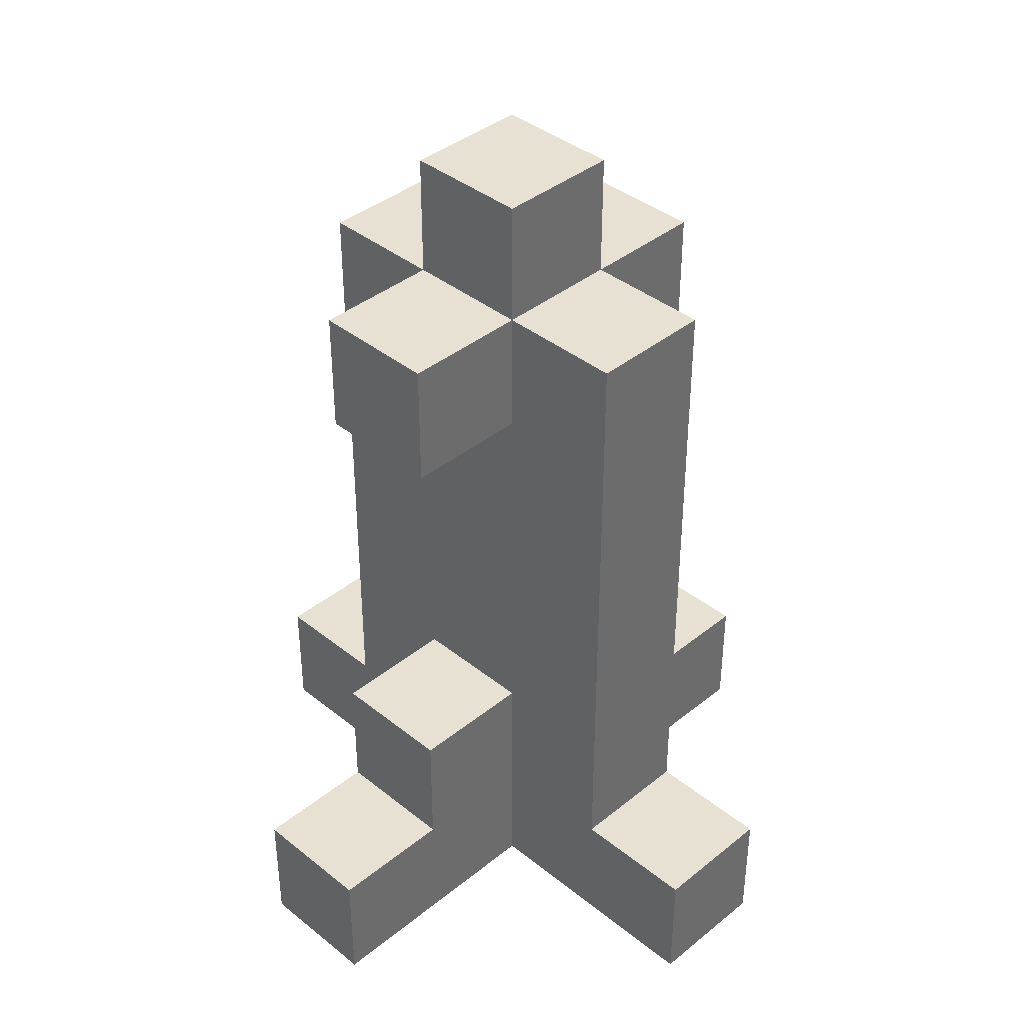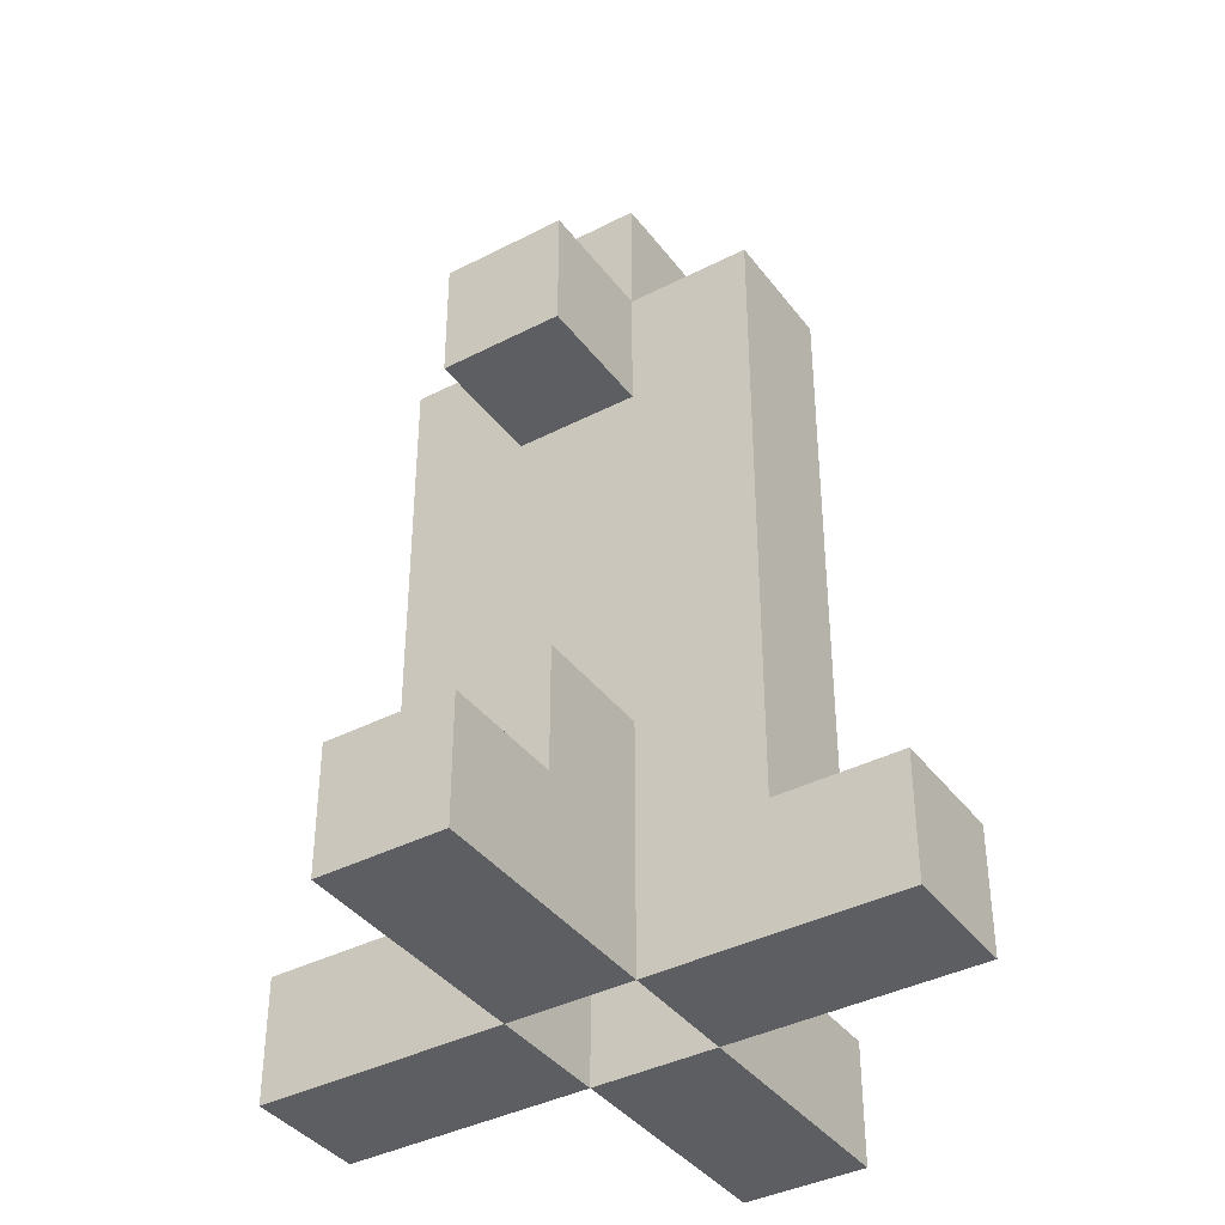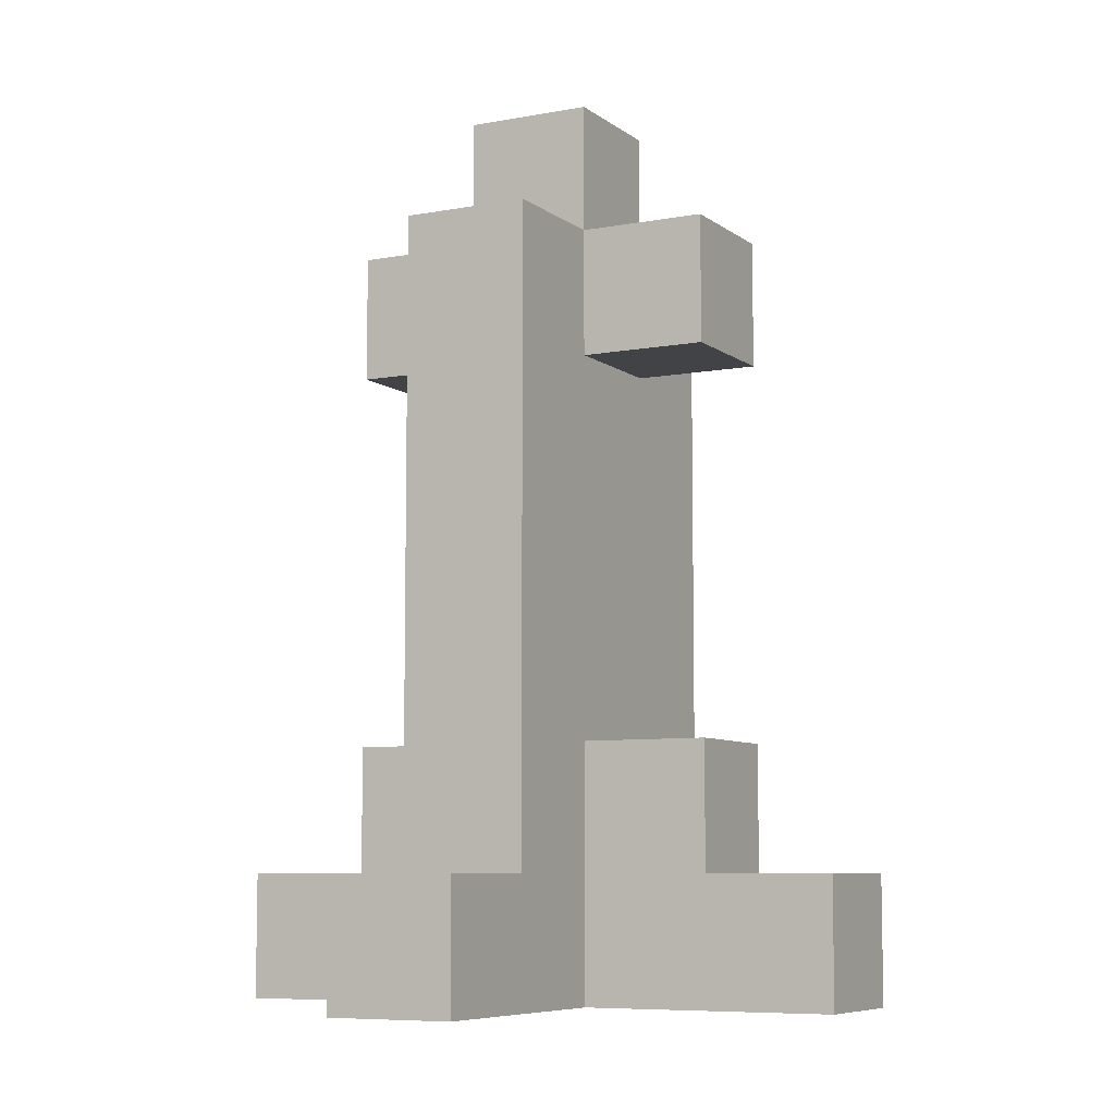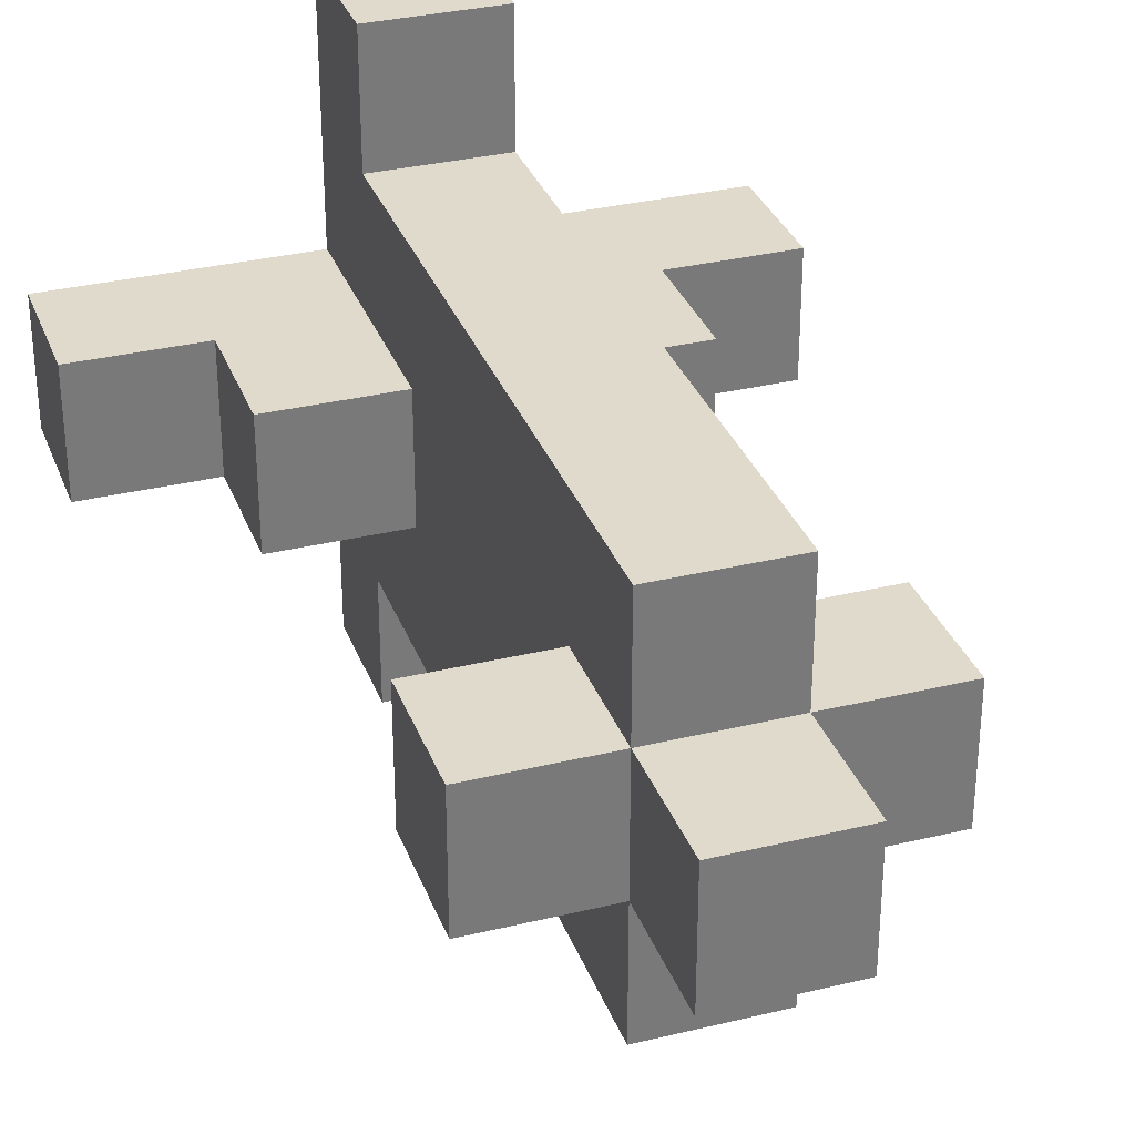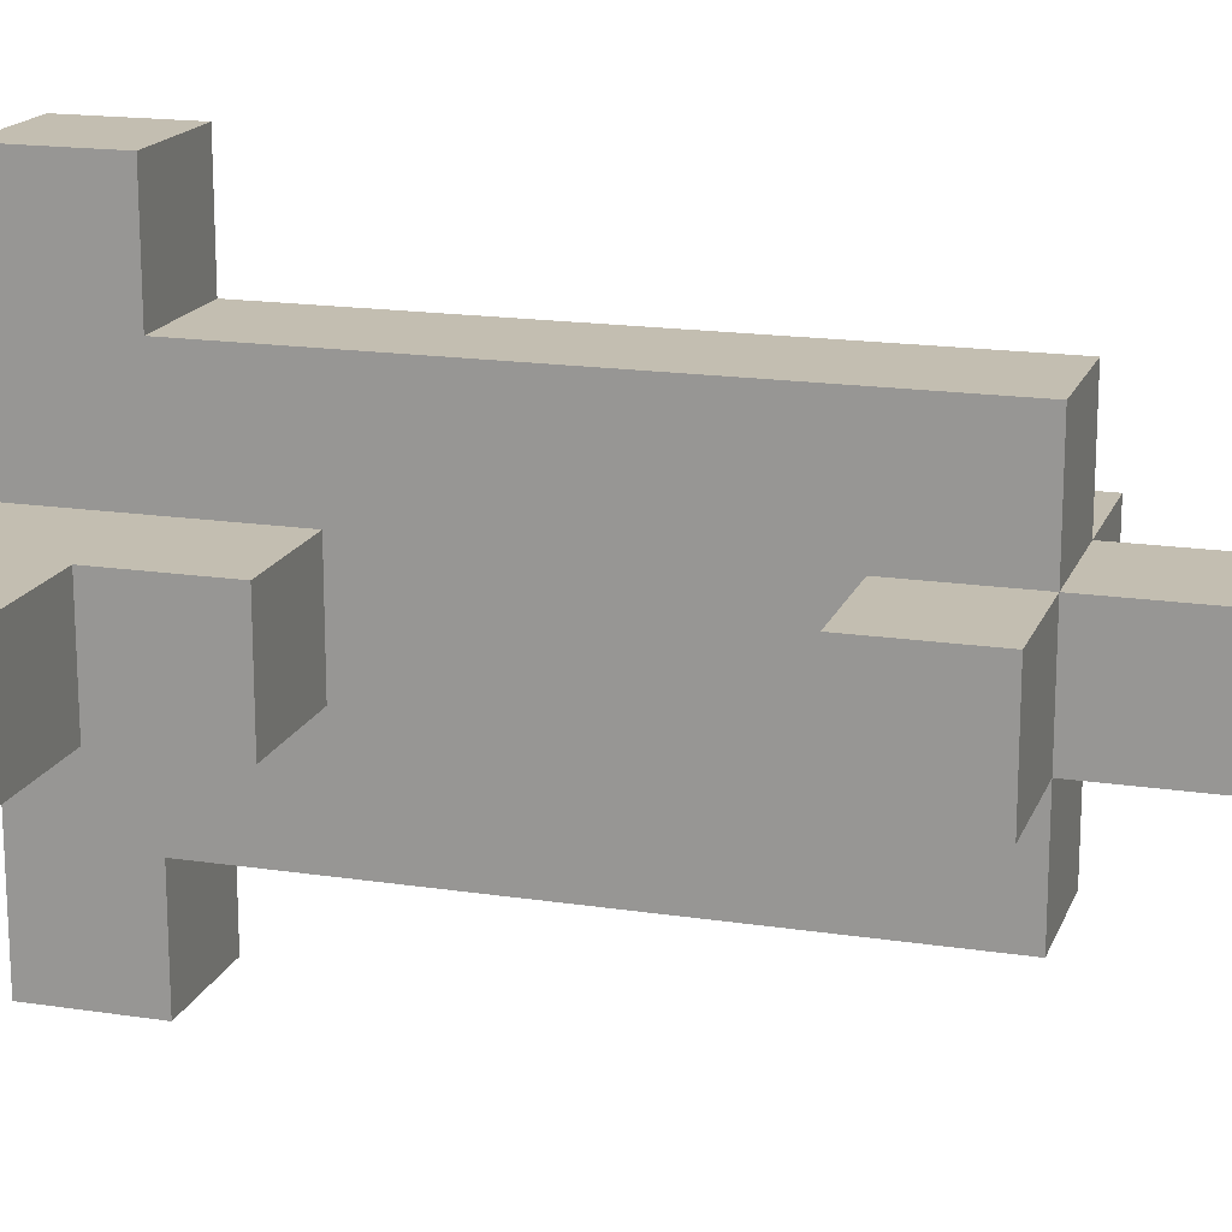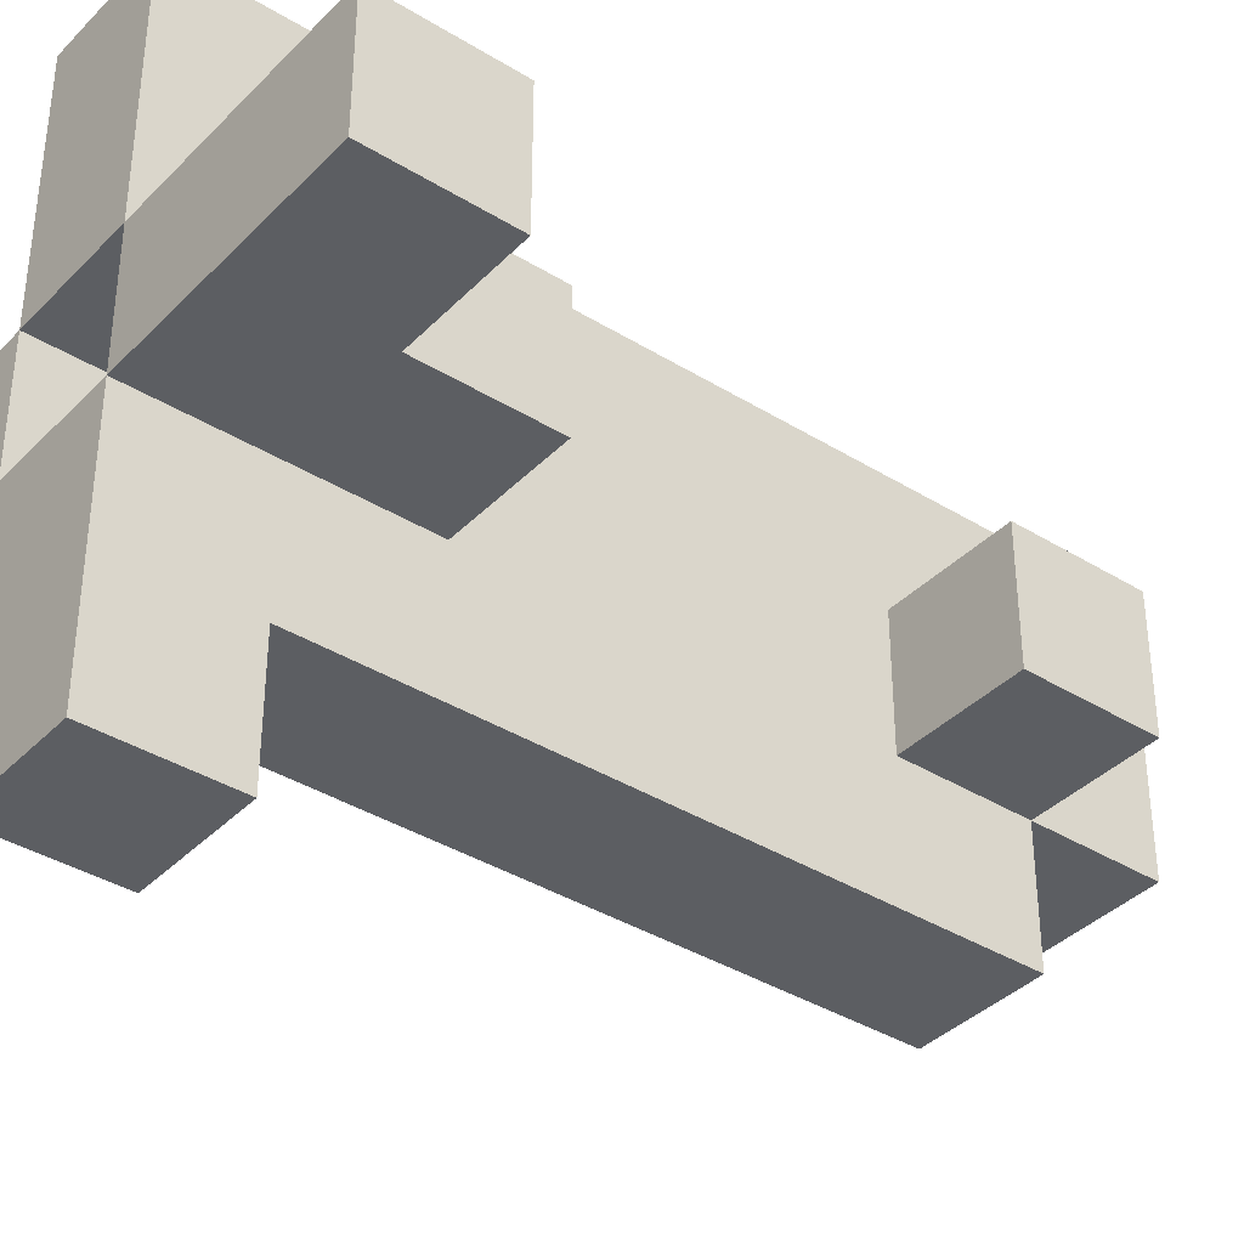
<metadata>
{"format":"obj","ext":"obj","renderer":"f3d","projection":"perspective","resolution":1024,"background":"white","views":[{"elev":39.4,"azim":134.9,"up":"+Z"},{"elev":-38.9,"azim":-57.1,"up":"+Z"},{"elev":-7.5,"azim":27.9,"up":"+Z"},{"elev":32.4,"azim":-18.7,"up":"+Y"},{"elev":17.2,"azim":-73.1,"up":"+Y"},{"elev":-37.6,"azim":-128.3,"up":"+Y"}]}
</metadata>
<code>
g rockets
v -2.5 4 -1.5
v -2.5 4 -2.5
v -2.5 5 -1.5
v -2.5 5 -2.5
v -1.5 4 3.5
v -1.5 4 2.5
v -1.5 4 -0.5
v -1.5 4 -1.5
v -1.5 5 3.5
v -1.5 5 2.5
v -1.5 5 -0.5
v -1.5 5 -1.5
v -0.5 2 -1.5
v -0.5 2 -2.5
v -0.5 3 3.5
v -0.5 3 -0.5
v -0.5 3 -1.5
v -0.5 4 4.5
v -0.5 4 3.5
v -0.5 4 2.5
v -0.5 4 -0.5
v -0.5 4 -1.5
v -0.5 4 -2.5
v -0.5 5 4.5
v -0.5 5 3.5
v -0.5 5 2.5
v -0.5 5 -0.5
v -0.5 5 -1.5
v -0.5 5 -2.5
v -0.5 6 3.5
v -0.5 6 -0.5
v -0.5 6 -1.5
v -0.5 7 -1.5
v -0.5 7 -2.5
v 0.5 4 -1.5
v 0.5 4 -2.5
v 0.5 5 -1.5
v 0.5 5 -2.5
v -0.5 4 -1.5
v -0.5 4 -2.5
v -0.5 5 -1.5
v -0.5 5 -2.5
v 0.5 2 -1.5
v 0.5 2 -2.5
v 0.5 3 3.5
v 0.5 3 -0.5
v 0.5 3 -1.5
v 0.5 4 4.5
v 0.5 4 3.5
v 0.5 4 2.5
v 0.5 4 -0.5
v 0.5 4 -1.5
v 0.5 4 -2.5
v 0.5 5 4.5
v 0.5 5 3.5
v 0.5 5 2.5
v 0.5 5 -0.5
v 0.5 5 -1.5
v 0.5 5 -2.5
v 0.5 6 3.5
v 0.5 6 -0.5
v 0.5 6 -1.5
v 0.5 7 -1.5
v 0.5 7 -2.5
v 1.5 4 3.5
v 1.5 4 2.5
v 1.5 4 -0.5
v 1.5 4 -1.5
v 1.5 5 3.5
v 1.5 5 2.5
v 1.5 5 -0.5
v 1.5 5 -1.5
v 2.5 4 -1.5
v 2.5 4 -2.5
v 2.5 5 -1.5
v 2.5 5 -2.5
v -0.5 4 4.5
v -0.5 5 4.5
v 0.5 4 4.5
v 0.5 5 4.5
v -1.5 4 3.5
v -1.5 5 3.5
v -0.5 3 3.5
v -0.5 4 3.5
v -0.5 5 3.5
v -0.5 6 3.5
v 0.5 3 3.5
v 0.5 4 3.5
v 0.5 5 3.5
v 0.5 6 3.5
v 1.5 4 3.5
v 1.5 5 3.5
v -1.5 4 -0.5
v -1.5 5 -0.5
v -0.5 4 -0.5
v -0.5 5 -0.5
v 0.5 4 -0.5
v 0.5 5 -0.5
v 1.5 4 -0.5
v 1.5 5 -0.5
v -2.5 4 -1.5
v -2.5 5 -1.5
v -1.5 4 -1.5
v -1.5 5 -1.5
v -0.5 2 -1.5
v -0.5 3 -1.5
v -0.5 6 -1.5
v -0.5 7 -1.5
v 0.5 2 -1.5
v 0.5 3 -1.5
v 0.5 6 -1.5
v 0.5 7 -1.5
v 1.5 4 -1.5
v 1.5 5 -1.5
v 2.5 4 -1.5
v 2.5 5 -1.5
v -1.5 4 2.5
v -1.5 5 2.5
v -0.5 4 2.5
v -0.5 5 2.5
v 0.5 4 2.5
v 0.5 5 2.5
v 1.5 4 2.5
v 1.5 5 2.5
v -0.5 4 -1.5
v -0.5 5 -1.5
v 0.5 4 -1.5
v 0.5 5 -1.5
v -2.5 4 -2.5
v -2.5 5 -2.5
v -0.5 2 -2.5
v -0.5 4 -2.5
v -0.5 5 -2.5
v -0.5 7 -2.5
v 0.5 2 -2.5
v 0.5 4 -2.5
v 0.5 5 -2.5
v 0.5 7 -2.5
v 2.5 4 -2.5
v 2.5 5 -2.5
v -0.5 2 -1.5
v 0.5 2 -1.5
v -0.5 2 -2.5
v 0.5 2 -2.5
v -0.5 3 3.5
v 0.5 3 3.5
v -0.5 3 -0.5
v 0.5 3 -0.5
v -0.5 3 -1.5
v 0.5 3 -1.5
v -0.5 4 4.5
v 0.5 4 4.5
v -1.5 4 3.5
v -0.5 4 3.5
v 0.5 4 3.5
v 1.5 4 3.5
v -1.5 4 2.5
v -0.5 4 2.5
v 0.5 4 2.5
v 1.5 4 2.5
v -1.5 4 -0.5
v -0.5 4 -0.5
v 0.5 4 -0.5
v 1.5 4 -0.5
v -2.5 4 -1.5
v -1.5 4 -1.5
v -0.5 4 -1.5
v 0.5 4 -1.5
v 1.5 4 -1.5
v 2.5 4 -1.5
v -2.5 4 -2.5
v -0.5 4 -2.5
v 0.5 4 -2.5
v 2.5 4 -2.5
v -0.5 5 -1.5
v 0.5 5 -1.5
v -0.5 5 -2.5
v 0.5 5 -2.5
v -0.5 4 -1.5
v 0.5 4 -1.5
v -0.5 4 -2.5
v 0.5 4 -2.5
v -0.5 5 4.5
v 0.5 5 4.5
v -1.5 5 3.5
v -0.5 5 3.5
v 0.5 5 3.5
v 1.5 5 3.5
v -1.5 5 2.5
v -0.5 5 2.5
v 0.5 5 2.5
v 1.5 5 2.5
v -1.5 5 -0.5
v -0.5 5 -0.5
v 0.5 5 -0.5
v 1.5 5 -0.5
v -2.5 5 -1.5
v -1.5 5 -1.5
v -0.5 5 -1.5
v 0.5 5 -1.5
v 1.5 5 -1.5
v 2.5 5 -1.5
v -2.5 5 -2.5
v -0.5 5 -2.5
v 0.5 5 -2.5
v 2.5 5 -2.5
v -0.5 6 3.5
v 0.5 6 3.5
v -0.5 6 -0.5
v 0.5 6 -0.5
v -0.5 6 -1.5
v 0.5 6 -1.5
v -0.5 7 -1.5
v 0.5 7 -1.5
v -0.5 7 -2.5
v 0.5 7 -2.5
f 3 2 1
f 4 2 3
f 9 6 5
f 10 6 9
f 11 8 7
f 12 8 11
f 17 14 13
f 19 16 15
f 20 16 19
f 21 17 16
f 21 16 20
f 22 14 17
f 22 17 21
f 23 14 22
f 24 19 18
f 25 19 24
f 26 21 20
f 27 21 26
f 30 26 25
f 30 27 26
f 31 28 27
f 31 27 30
f 32 29 28
f 32 28 31
f 33 29 32
f 34 29 33
f 37 36 35
f 38 36 37
f 39 40 41
f 41 40 42
f 43 44 47
f 45 46 49
f 49 46 50
f 46 47 51
f 50 46 51
f 47 44 52
f 51 47 52
f 52 44 53
f 48 49 54
f 54 49 55
f 50 51 56
f 56 51 57
f 55 56 60
f 56 57 60
f 57 58 61
f 60 57 61
f 58 59 62
f 61 58 62
f 62 59 63
f 63 59 64
f 65 66 69
f 69 66 70
f 67 68 71
f 71 68 72
f 73 74 75
f 75 74 76
f 79 78 77
f 80 78 79
f 84 82 81
f 85 82 84
f 87 84 83
f 88 84 87
f 89 86 85
f 90 86 89
f 91 89 88
f 92 89 91
f 95 94 93
f 96 94 95
f 99 98 97
f 100 98 99
f 103 102 101
f 104 102 103
f 109 106 105
f 110 106 109
f 111 108 107
f 112 108 111
f 115 114 113
f 116 114 115
f 117 118 119
f 119 118 120
f 121 122 123
f 123 122 124
f 125 126 127
f 127 126 128
f 129 130 132
f 132 130 133
f 131 132 135
f 135 132 136
f 133 134 137
f 137 134 138
f 136 137 139
f 139 137 140
f 143 142 141
f 144 142 143
f 147 146 145
f 148 146 147
f 149 148 147
f 150 148 149
f 154 152 151
f 155 152 154
f 157 154 153
f 158 154 157
f 159 156 155
f 160 156 159
f 166 162 161
f 167 162 166
f 168 164 163
f 169 164 168
f 171 167 166
f 171 166 165
f 172 167 171
f 173 169 168
f 173 170 169
f 174 170 173
f 177 176 175
f 178 176 177
f 179 180 181
f 181 180 182
f 183 184 186
f 186 184 187
f 185 186 189
f 189 186 190
f 187 188 191
f 191 188 192
f 193 194 198
f 198 194 199
f 195 196 200
f 200 196 201
f 198 199 203
f 197 198 203
f 203 199 204
f 200 201 205
f 201 202 205
f 205 202 206
f 207 208 209
f 209 208 210
f 209 210 211
f 211 210 212
f 213 214 215
f 215 214 216

</code>
